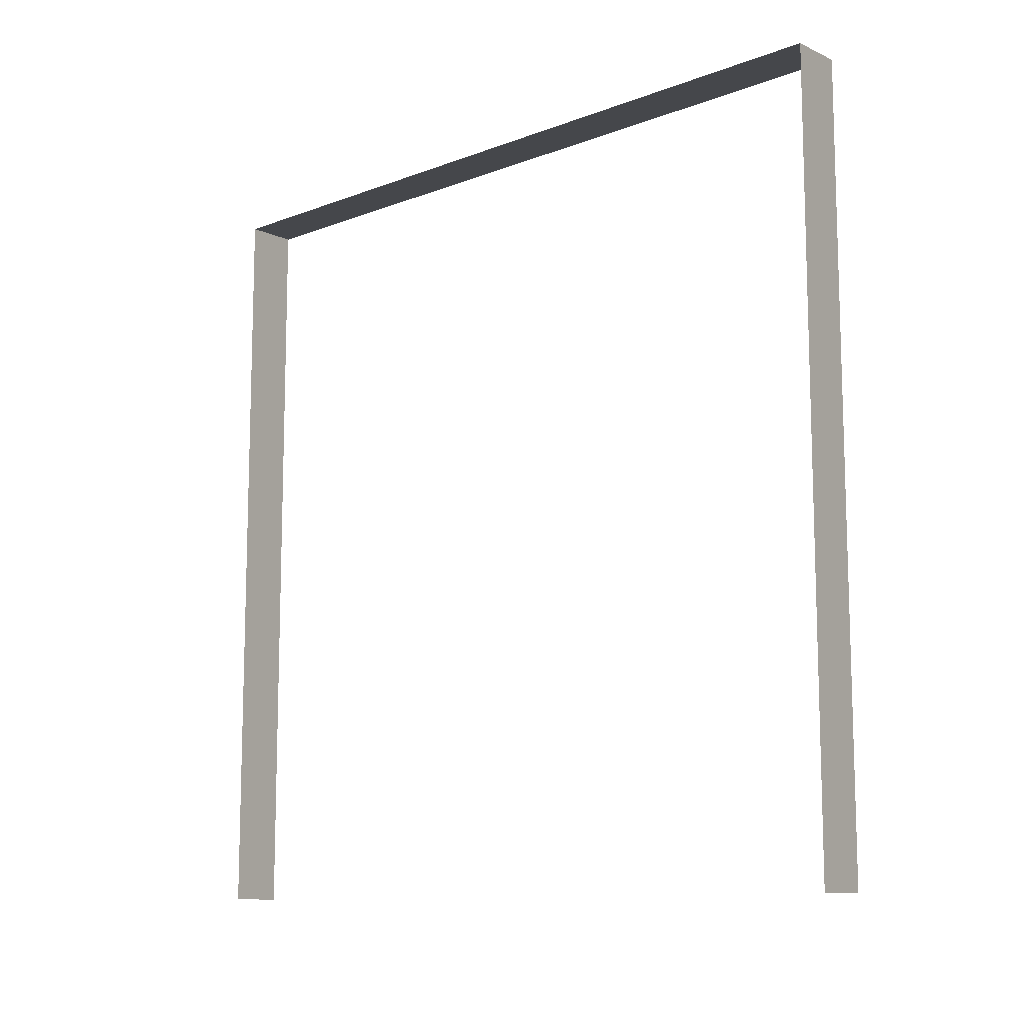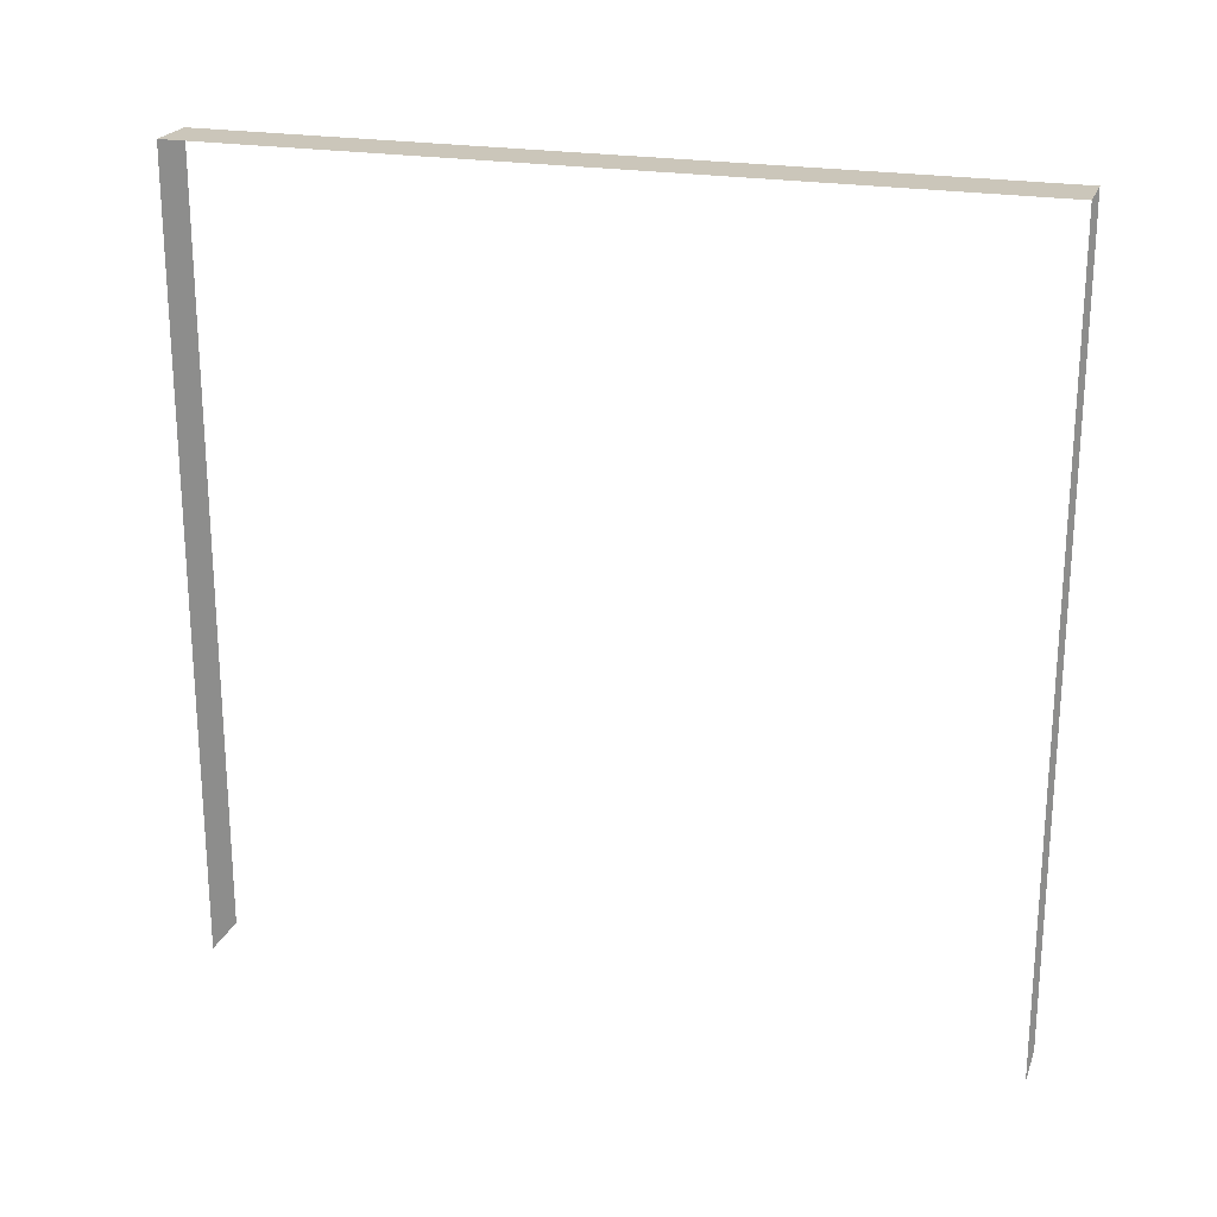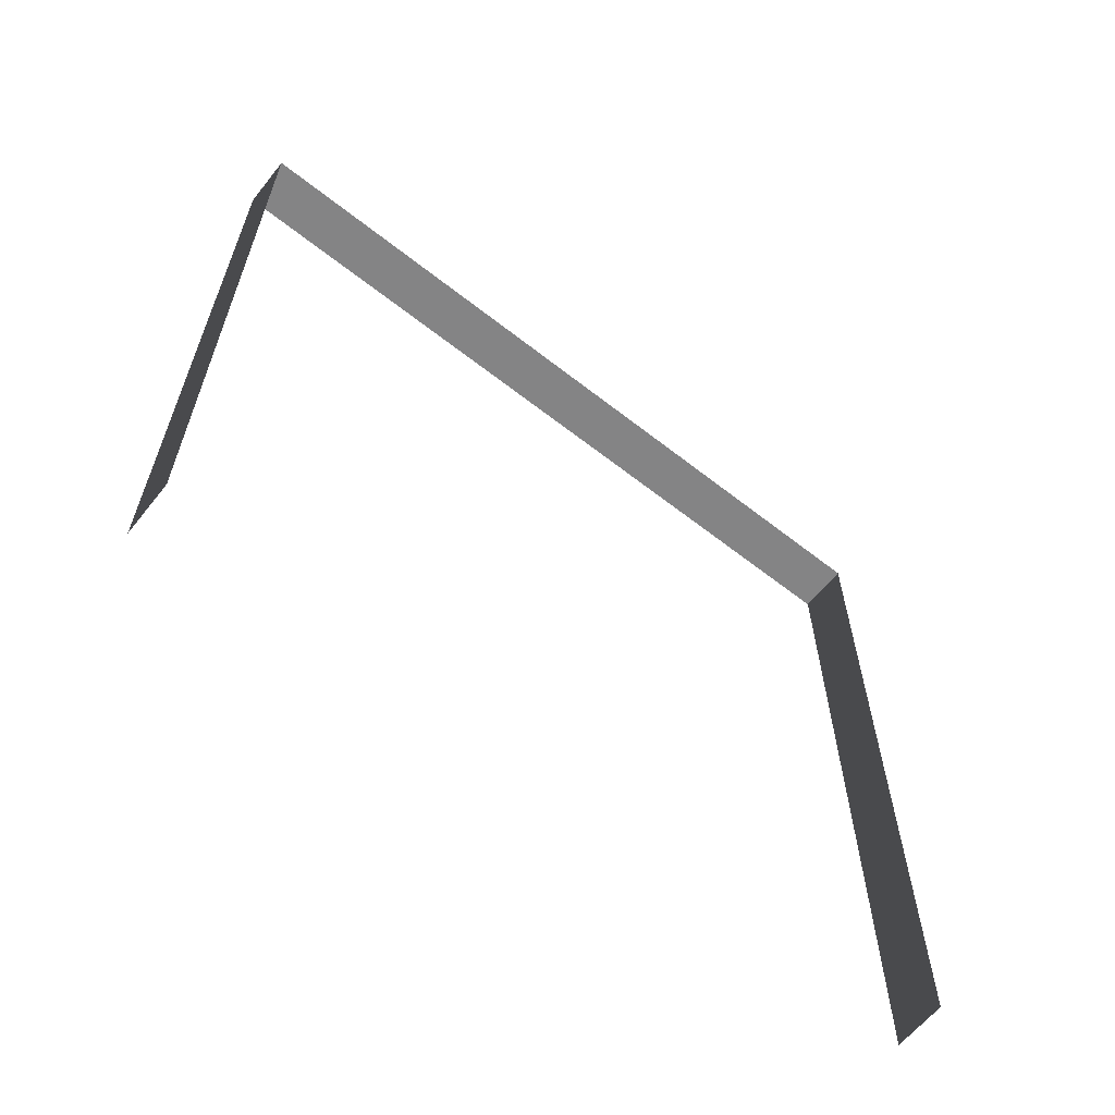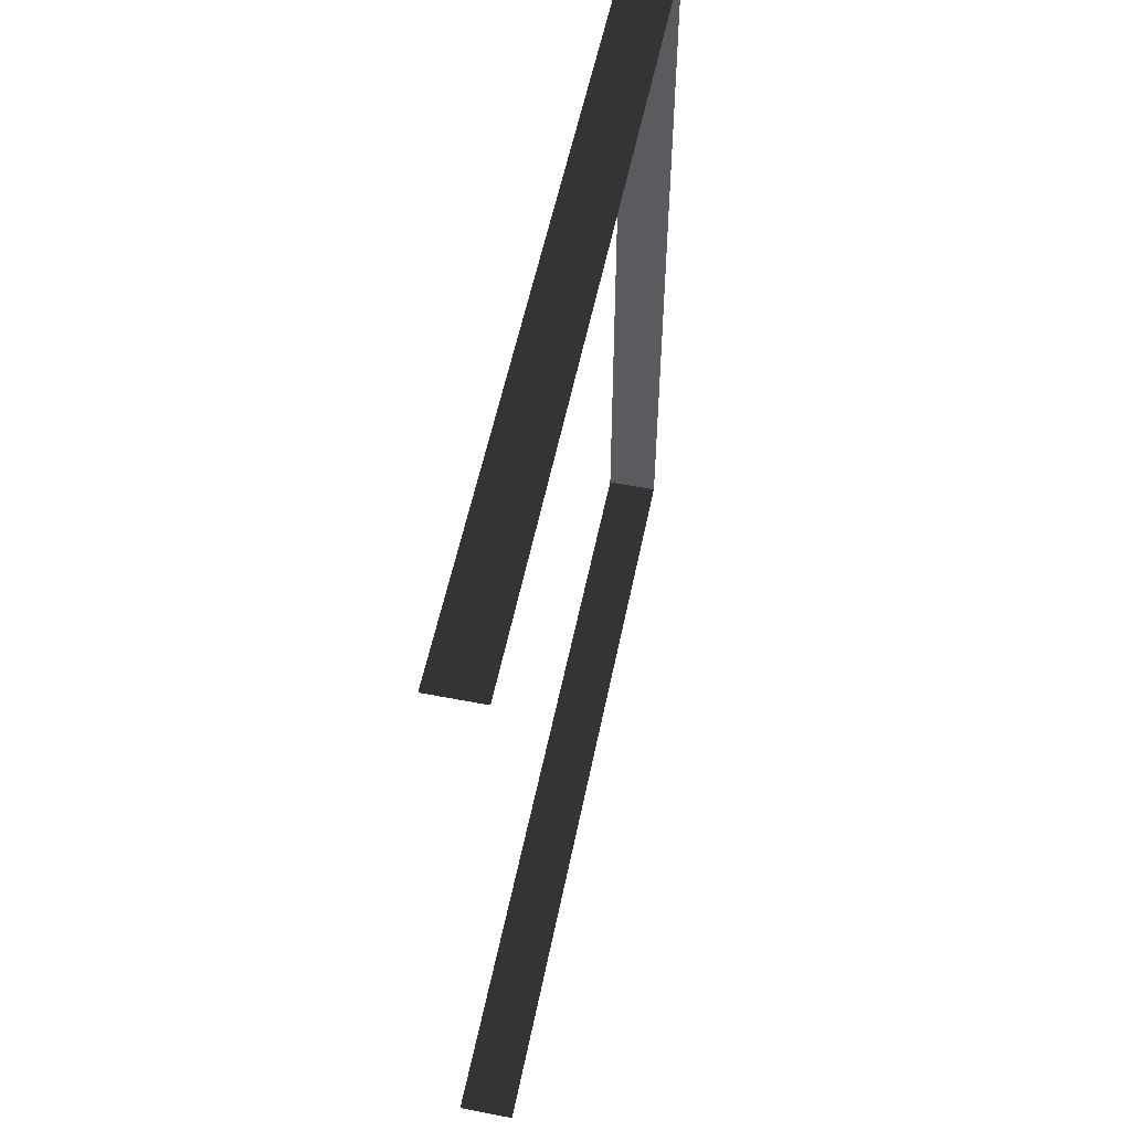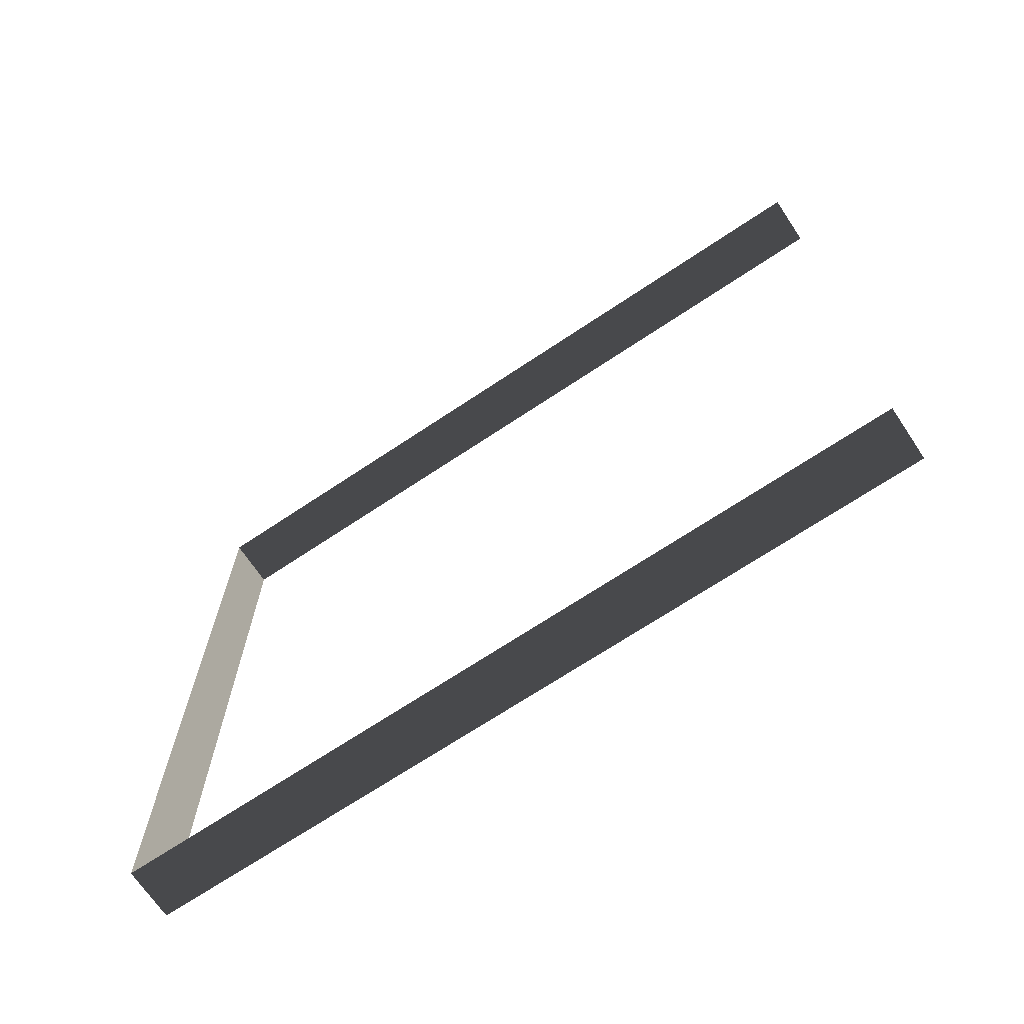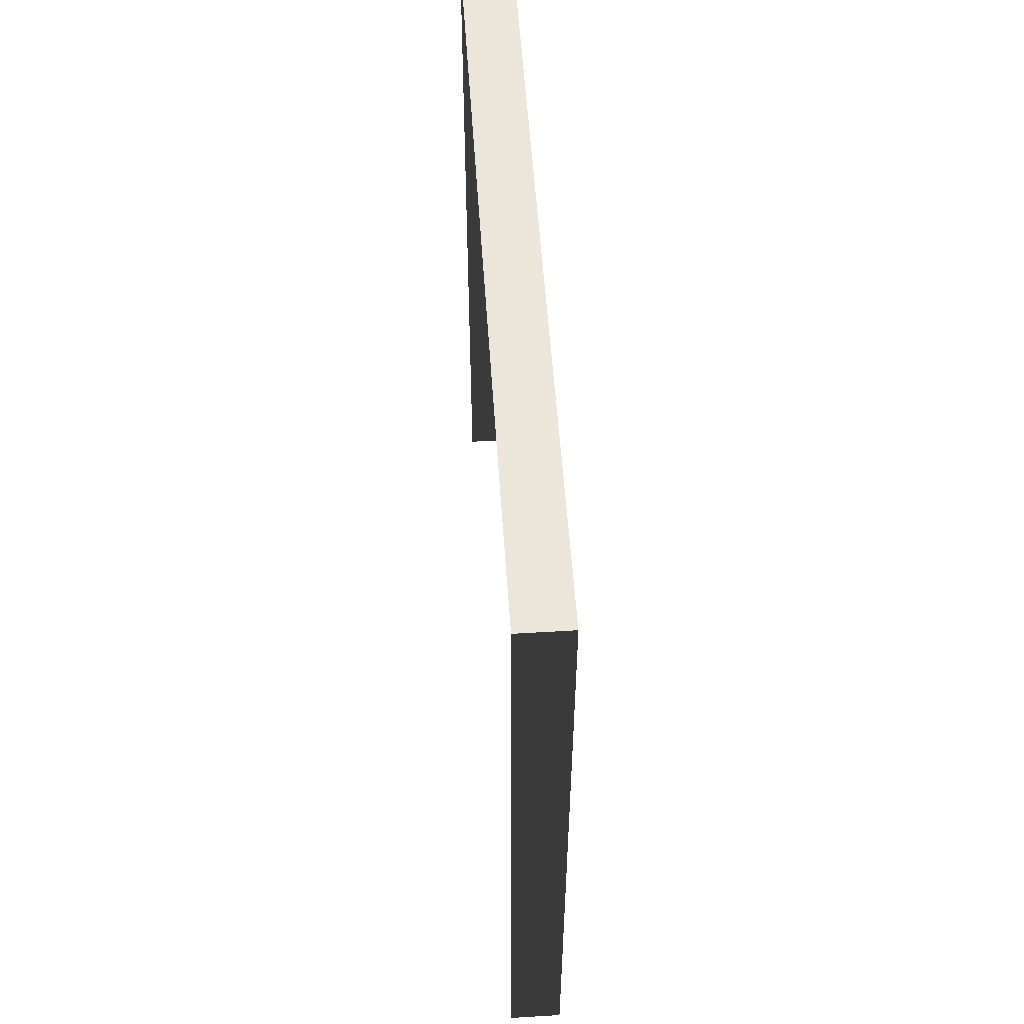
<metadata>
{"format":"obj","ext":"obj","renderer":"f3d","projection":"perspective","resolution":1024,"background":"white","views":[{"elev":-11.2,"azim":132.7,"up":"+Y"},{"elev":22.2,"azim":-72.8,"up":"+Y"},{"elev":-62.6,"azim":51.5,"up":"+Y"},{"elev":55.4,"azim":11.5,"up":"+Z"},{"elev":-69.2,"azim":-56.2,"up":"+Z"},{"elev":54.7,"azim":176.3,"up":"+Y"}]}
</metadata>
<code>
v -0.2 3 3
v -3.043e-06 3 5.013e-06
v -3.953e-06 3 3
v -0.2 3 4.274e-06
v -0.2 3 4.274e-06
v -3.302e-06 -3.804e-07 5.64e-06
v -3.043e-06 3 5.013e-06
v -0.2 -3.884e-07 4.889e-06
v -3.953e-06 3 3
v -0.2 -7.952e-07 3
v -0.2 3 3
v -4.199e-06 -7.872e-07 3
g wall07_10624_954
f 1 3 2
f 2 4 1
f 5 7 6
f 6 8 5
f 9 11 10
f 10 12 9

</code>
